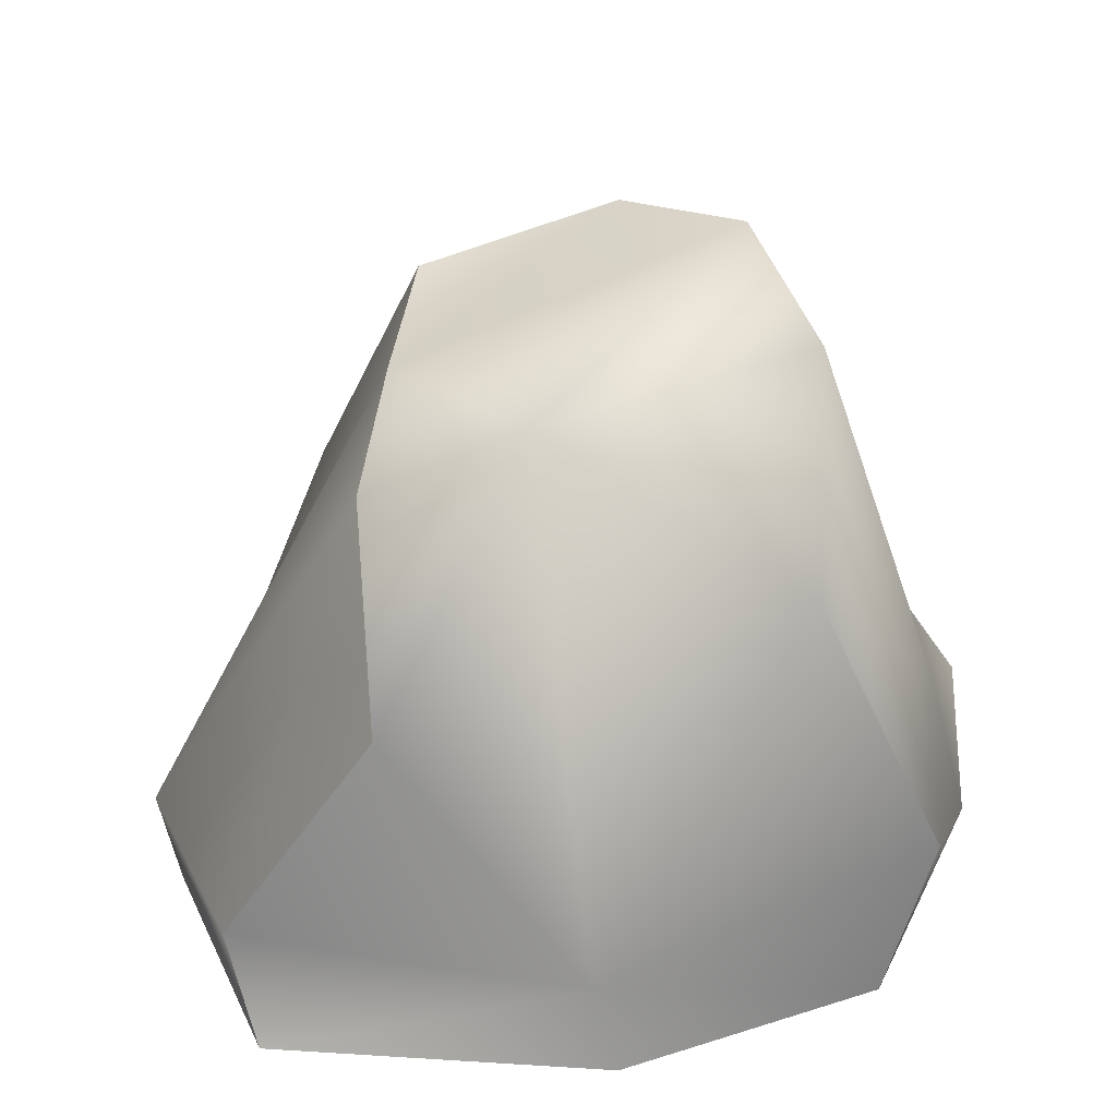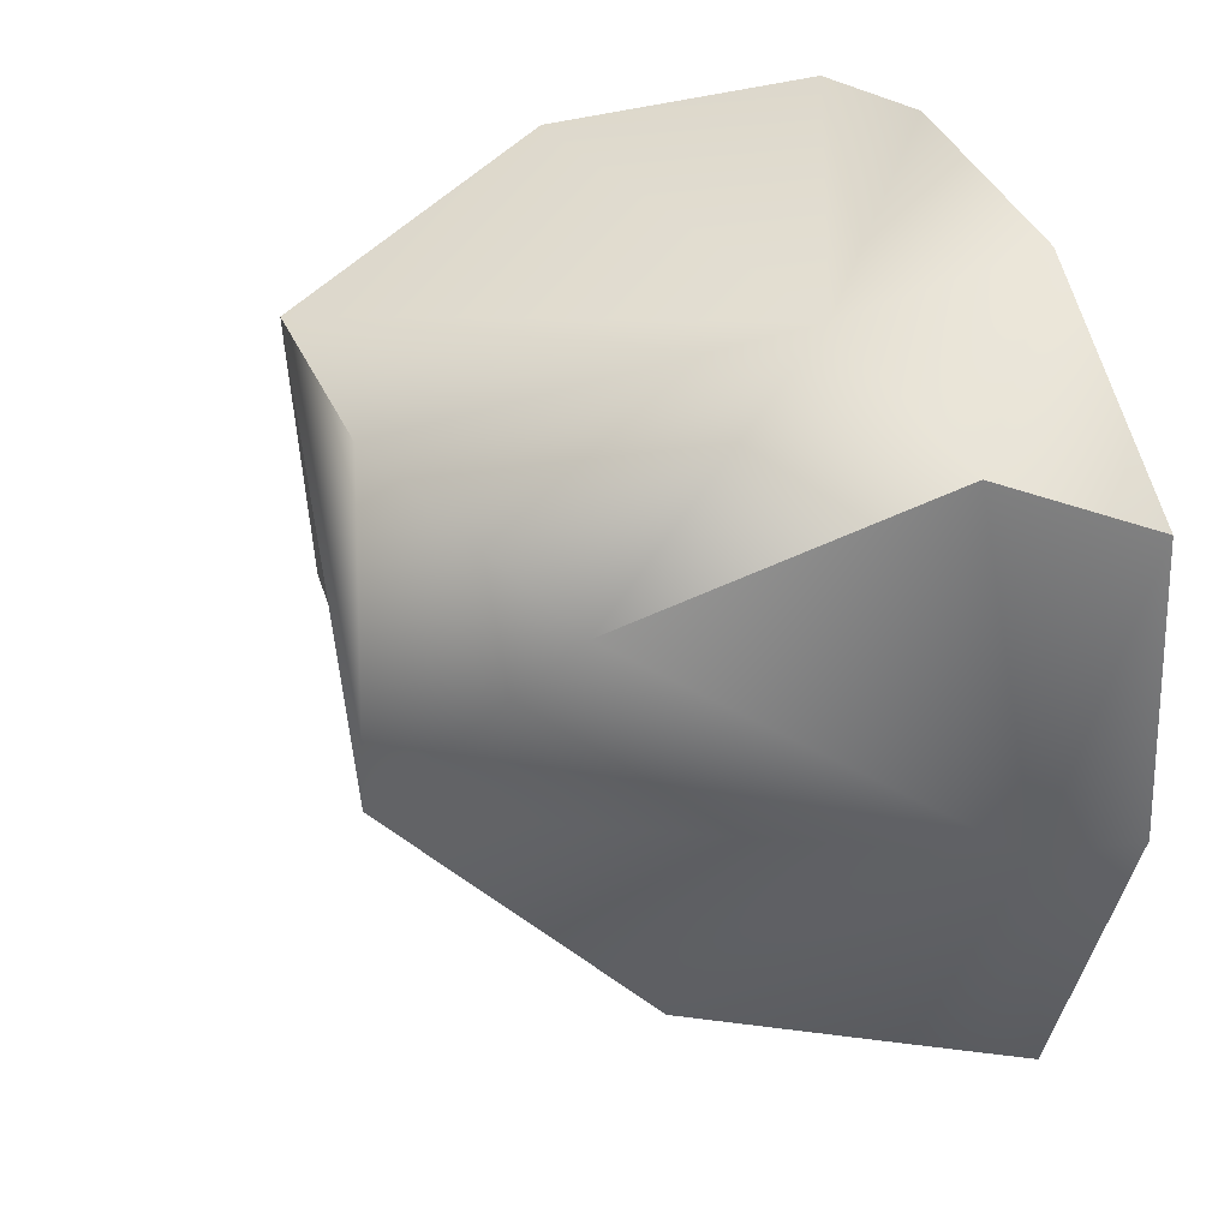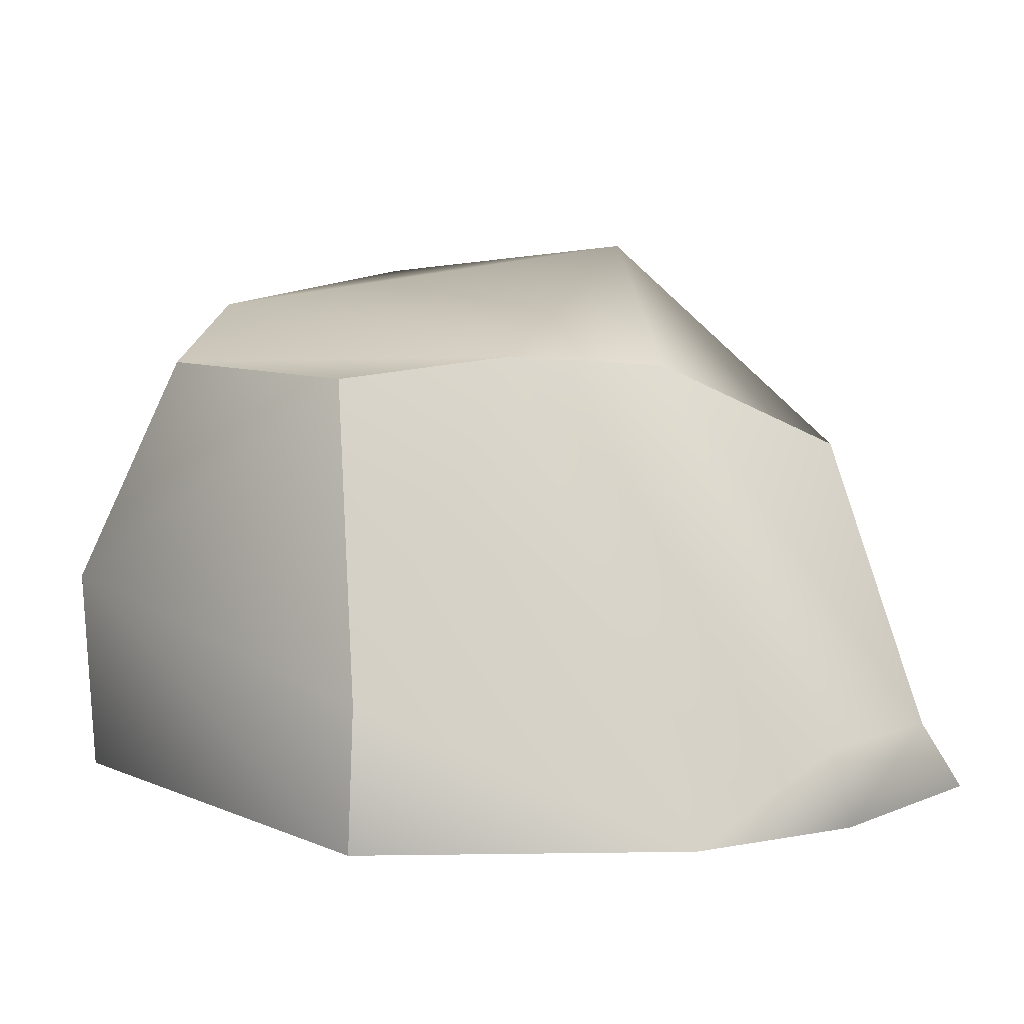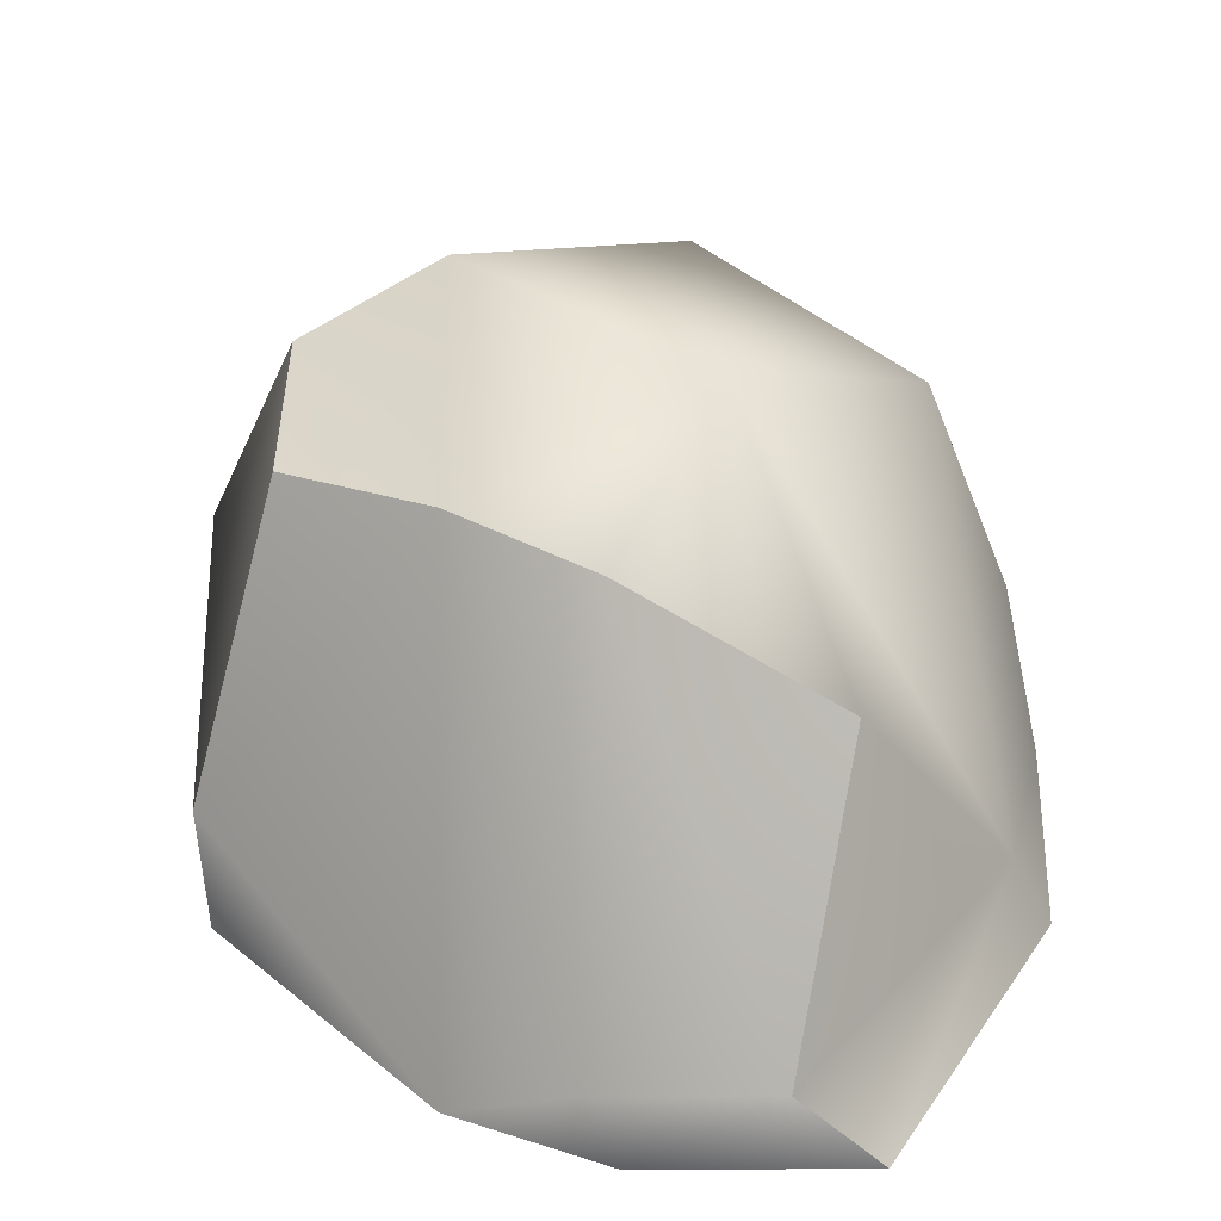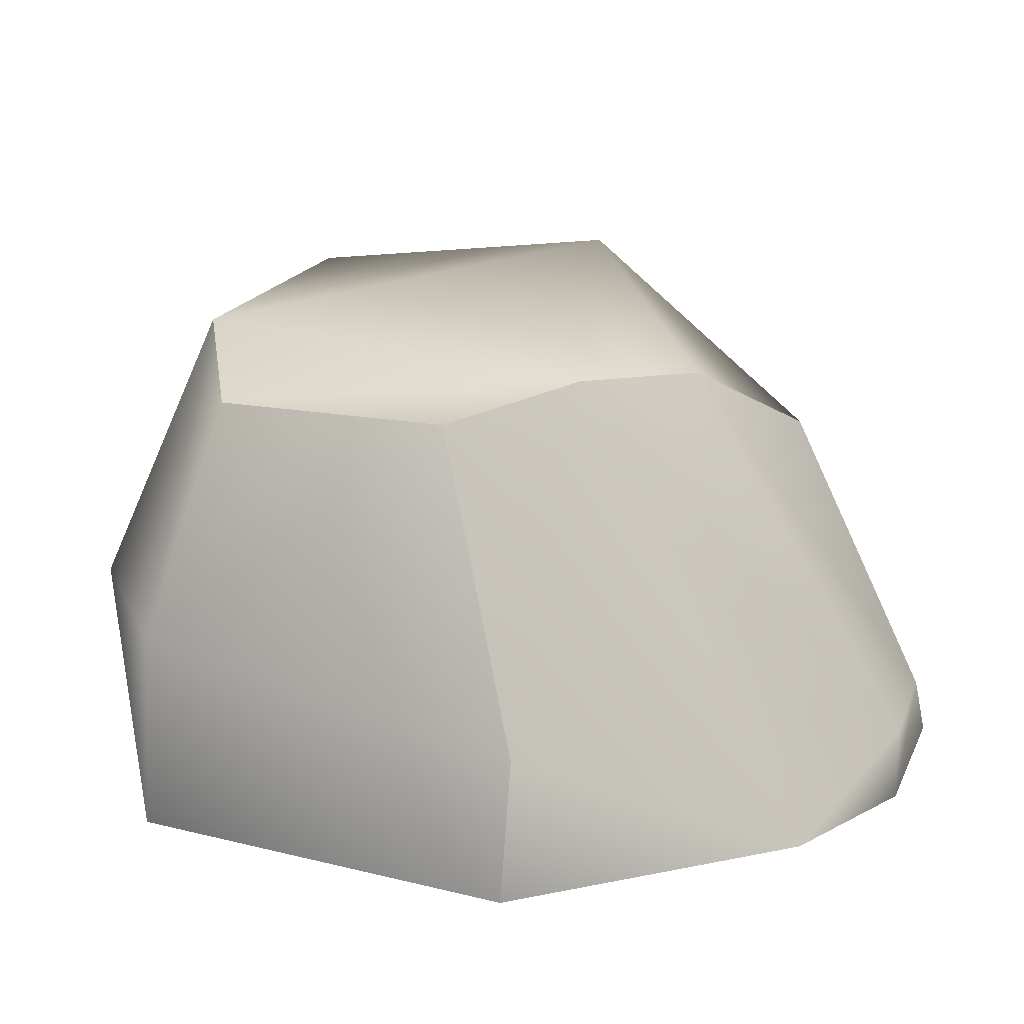
<metadata>
{"format":"obj","ext":"obj","renderer":"f3d","projection":"perspective","resolution":1024,"background":"white","views":[{"elev":46.5,"azim":-107.6,"up":"+Y"},{"elev":29.2,"azim":-118.0,"up":"+Z"},{"elev":7.0,"azim":136.2,"up":"+Y"},{"elev":33.2,"azim":-173.3,"up":"+Y"},{"elev":14.6,"azim":114.1,"up":"+Y"}]}
</metadata>
<code>
g default
v -1.11 -0.3436 0.534
v -0.1957 -0.3131 1.13
v 0.2077 -0.3124 1.086
v -1.004 0.04963 0.7024
v 0.5238 0.227 0.9619
v -0.767 0.7797 0.4235
v -0.1816 1.007 0.647
v 0.4132 0.9217 0.677
v 0.7607 0.783 0.4475
v -0.6651 0.5444 -0.6234
v 0.2723 0.8103 -0.3224
v 0.6837 0.7617 -0.1308
v -0.5706 -0.1658 -1.022
v 0.8664 -0.0104 -0.3945
v -0.7865 -0.3768 -0.9956
v 0.2112 -0.3877 -0.9264
v 0.8589 -0.387 -0.3622
v -1.141 -0.339 -0.1696
v 0.9416 -0.3016 0.6019
v 1.018 0.226 0.5327
v -1.035 -0.1235 -0.2053
v -0.6353 -0.3548 0.9727
v -0.2121 -0.3766 -1.068
v -0.1083 -0.1518 -1.096
v -0.1123 0.7787 -0.5043
v -0.3224 1.086 -0.1326
v -0.5464 0.12 0.8706
g pasted__pasted__stone pasted__graystone group
f 22 2 27
f 26 6 7
f 2 3 27
f 3 5 27
f 5 8 27
f 8 7 27
f 6 27 7
f 25 26 11
f 7 8 26
f 26 8 11
f 8 9 11
f 9 12 11
f 12 14 11
f 23 24 16
f 14 16 11
f 16 24 11
f 25 11 24
f 16 14 17
f 19 17 20
f 20 17 14
f 3 19 5
f 5 19 20
f 14 12 20
f 20 12 9
f 5 20 8
f 8 20 9
f 18 21 15
f 15 21 13
f 18 1 21
f 21 1 4
f 13 21 10
f 10 21 26
f 26 21 6
f 4 6 21
f 24 23 13
f 13 23 15
f 10 25 13
f 13 25 24
f 10 26 25
f 4 27 6
f 1 22 4
f 4 22 27

</code>
